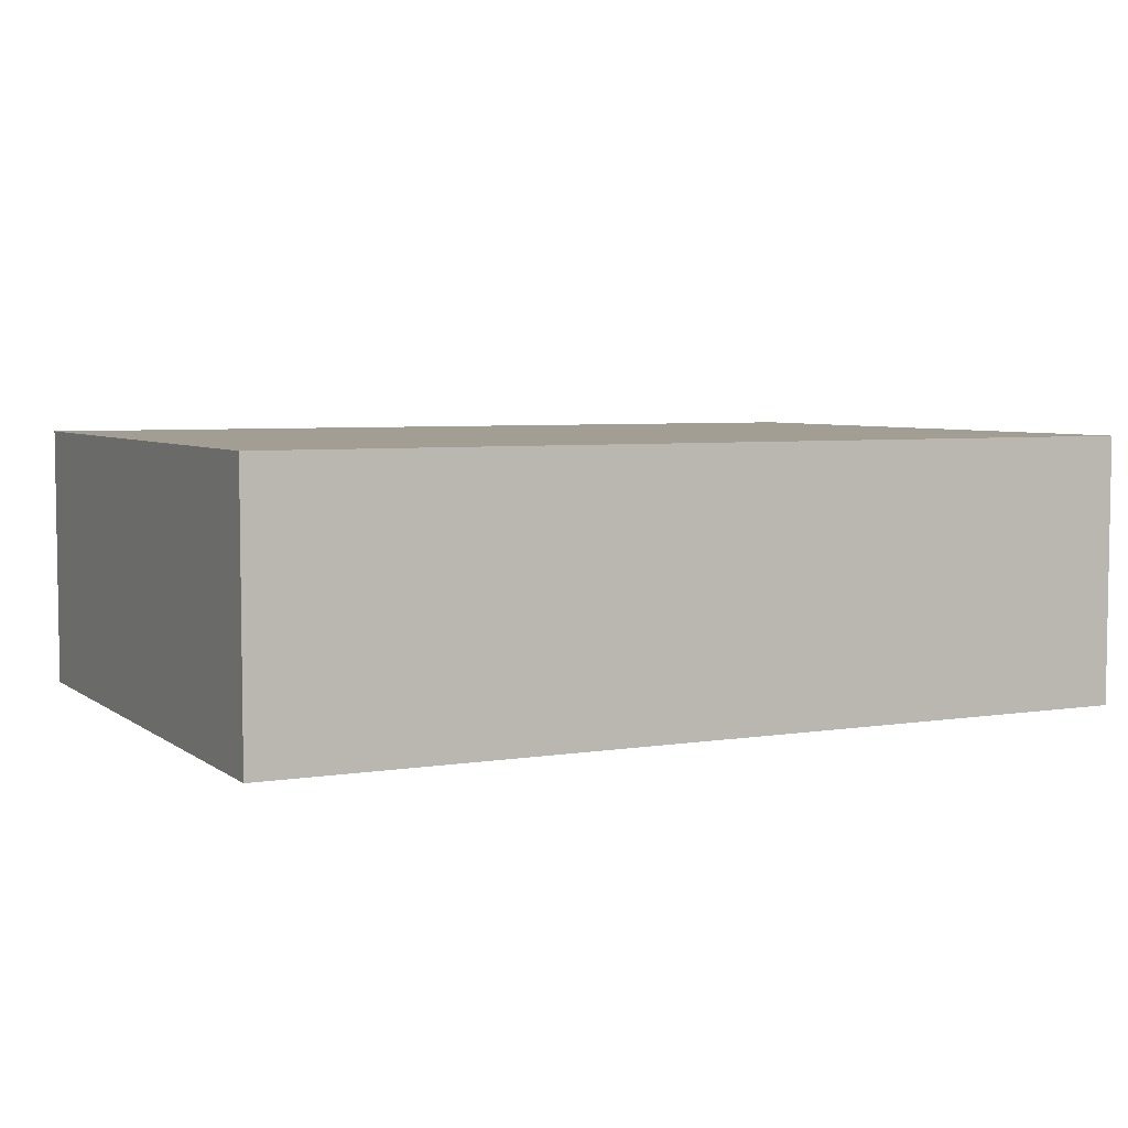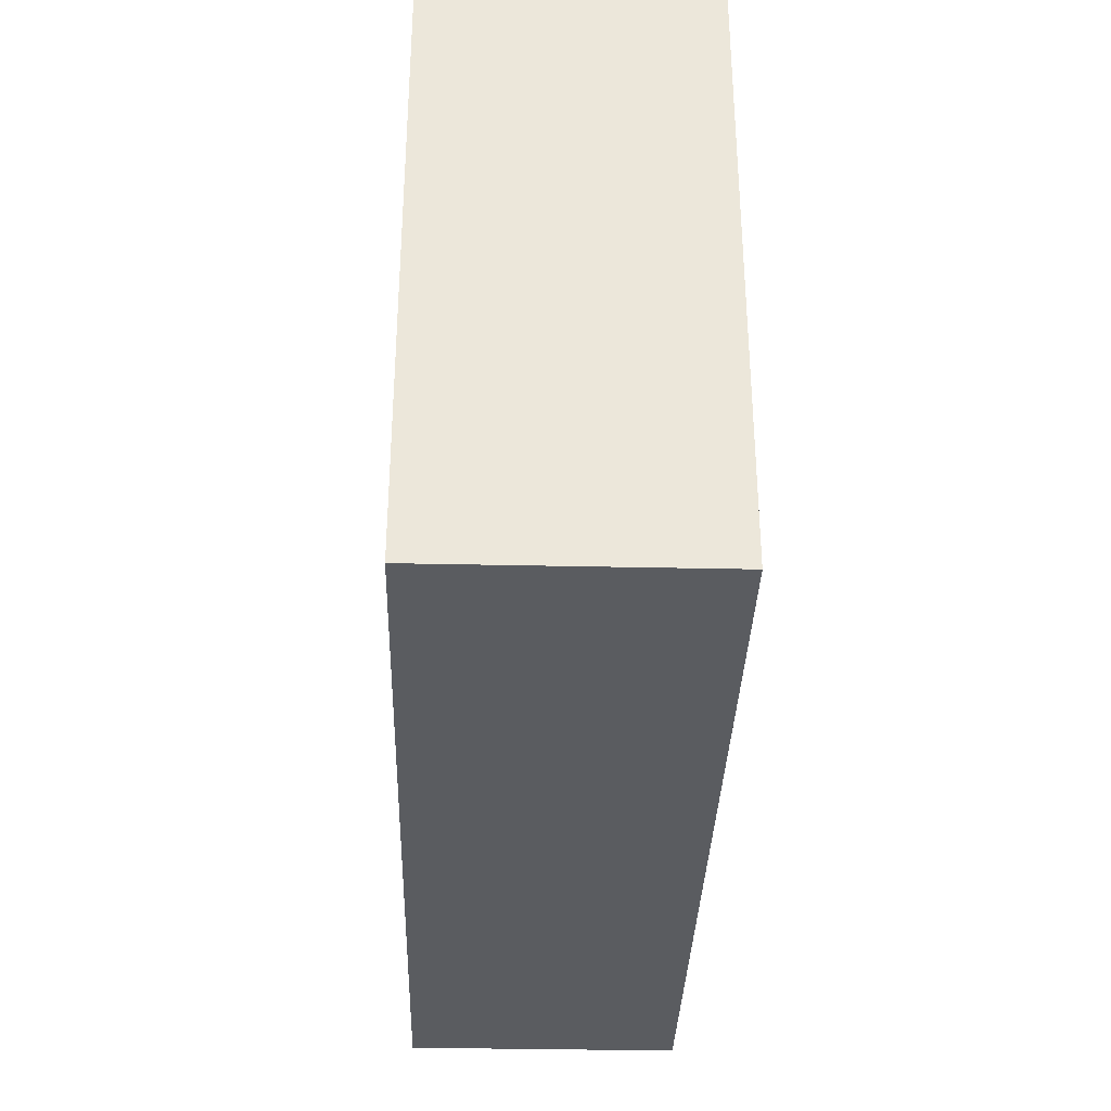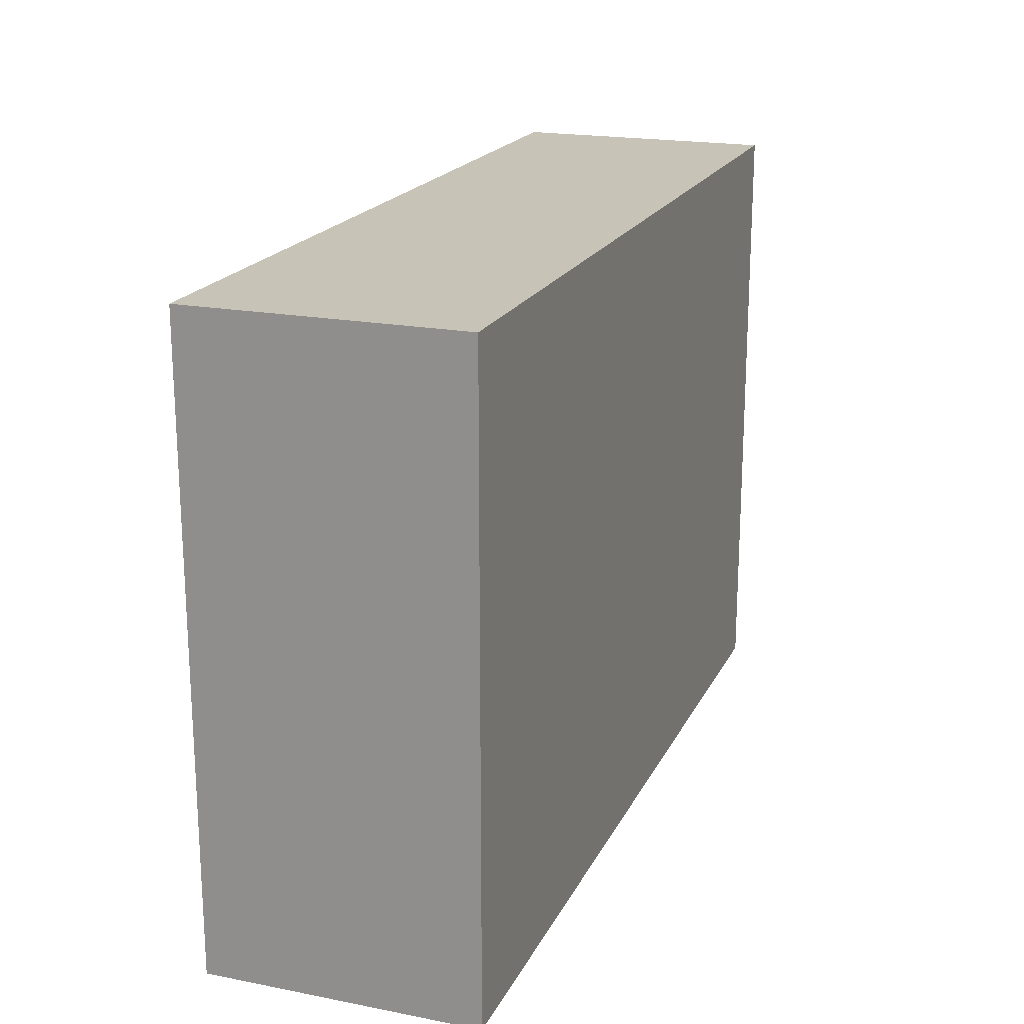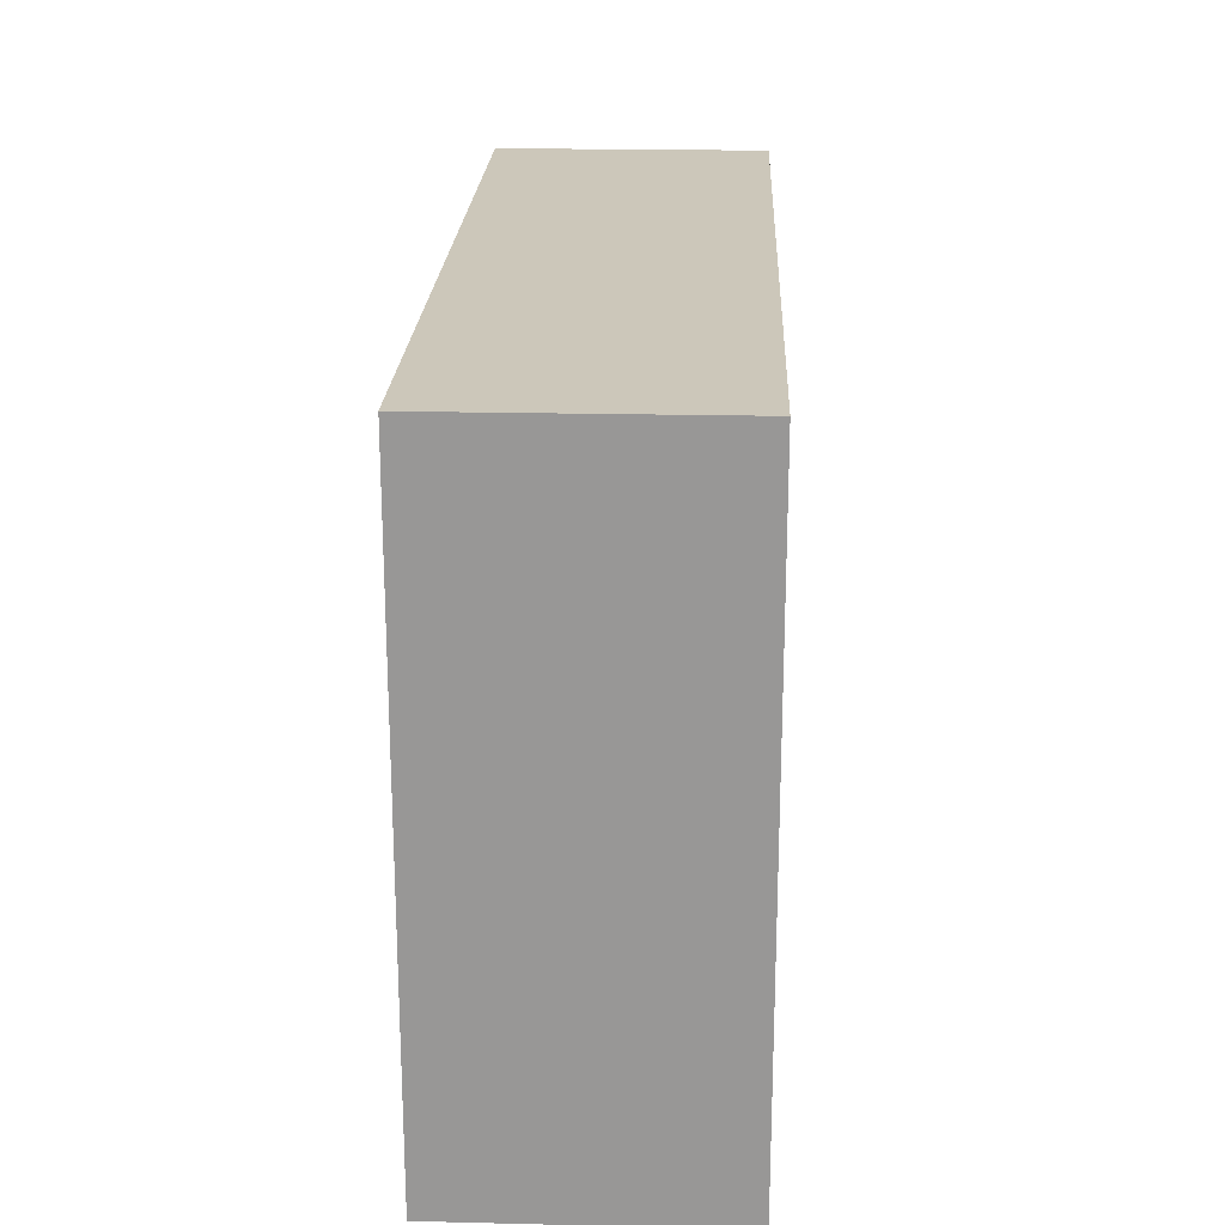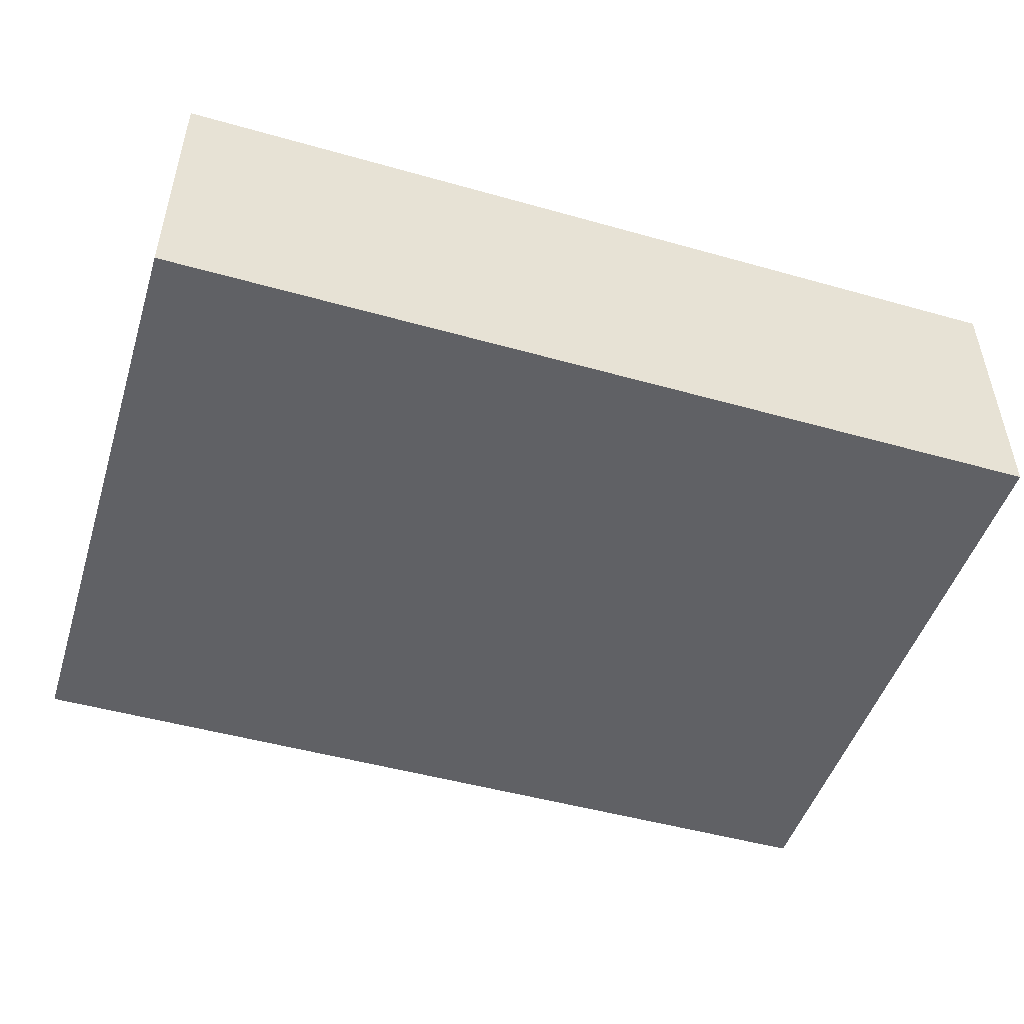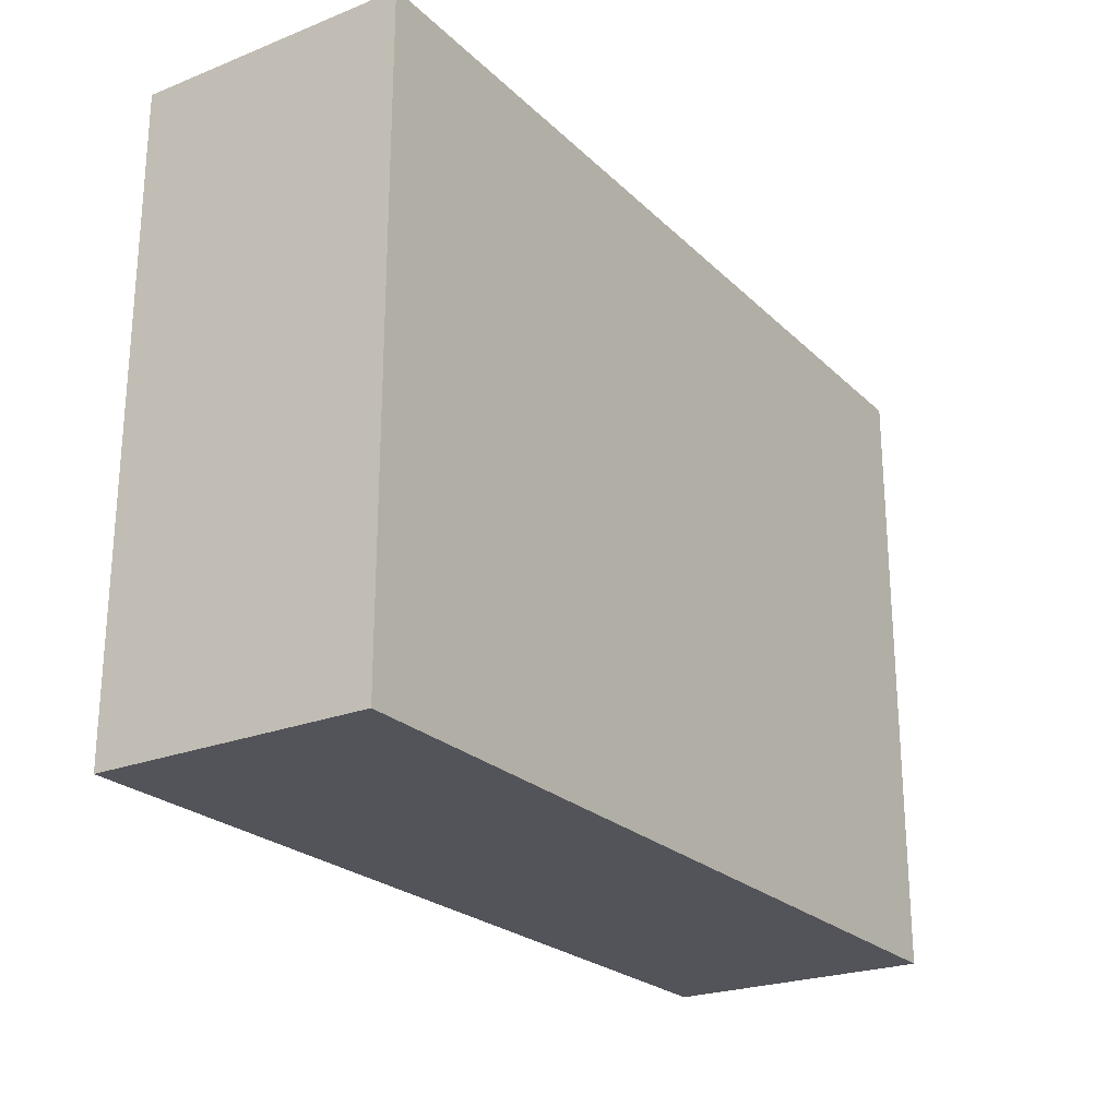
<metadata>
{"format":"obj","ext":"obj","renderer":"f3d","projection":"perspective","resolution":1024,"background":"white","views":[{"elev":5.2,"azim":153.3,"up":"+Y"},{"elev":-34.2,"azim":88.3,"up":"+Z"},{"elev":19.6,"azim":-70.1,"up":"+Z"},{"elev":21.3,"azim":92.4,"up":"+Z"},{"elev":-48.8,"azim":-17.4,"up":"+Y"},{"elev":-23.8,"azim":-56.7,"up":"+Z"}]}
</metadata>
<code>
o Cube
v 1 -0.3 -0.7
v 1 -0.3 0.7
v -1 -0.3 0.7
v -1 -0.3 -0.7
v 1 0.3 -0.7
v 1 0.3 0.7
v -1 0.3 0.7
v -1 0.3 -0.7
f 1 2 3 4
f 5 8 7 6
f 1 5 6 2
f 2 6 7 3
f 3 7 8 4
f 5 1 4 8

</code>
